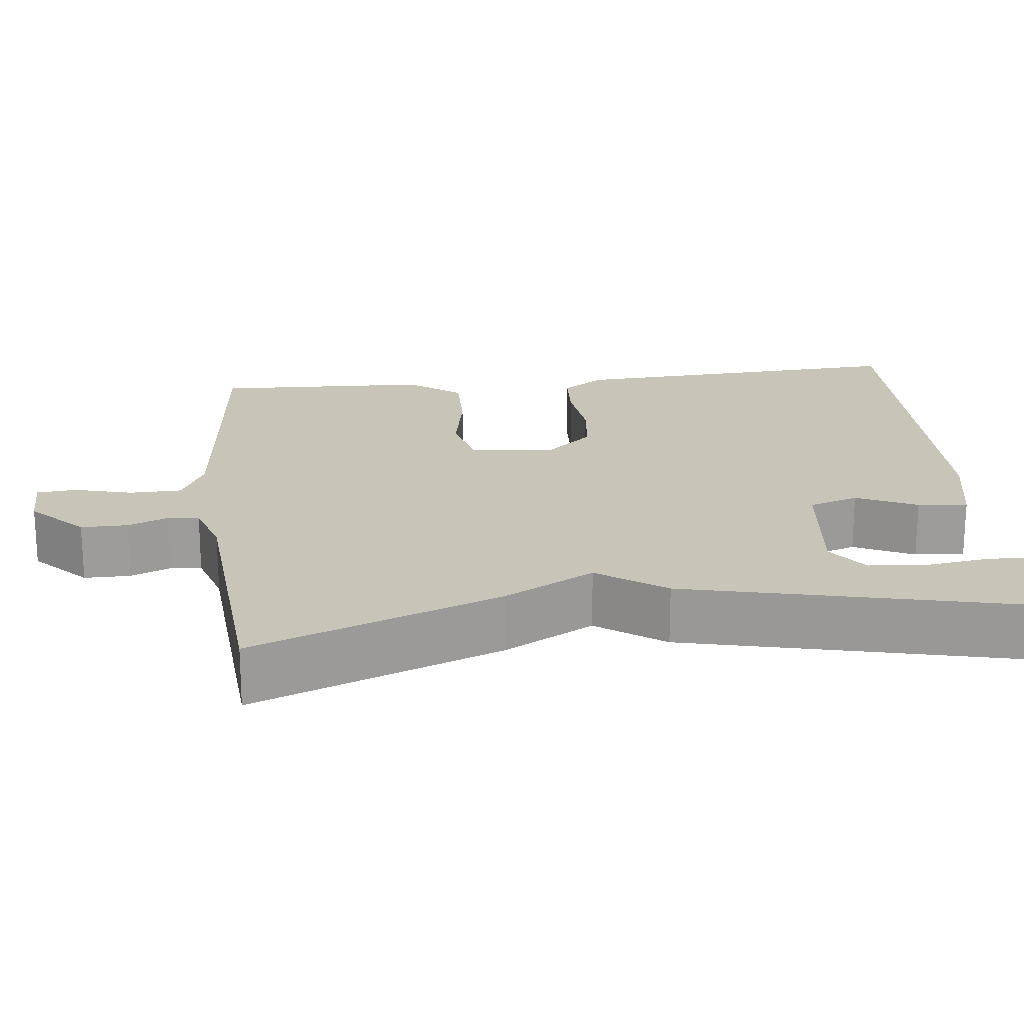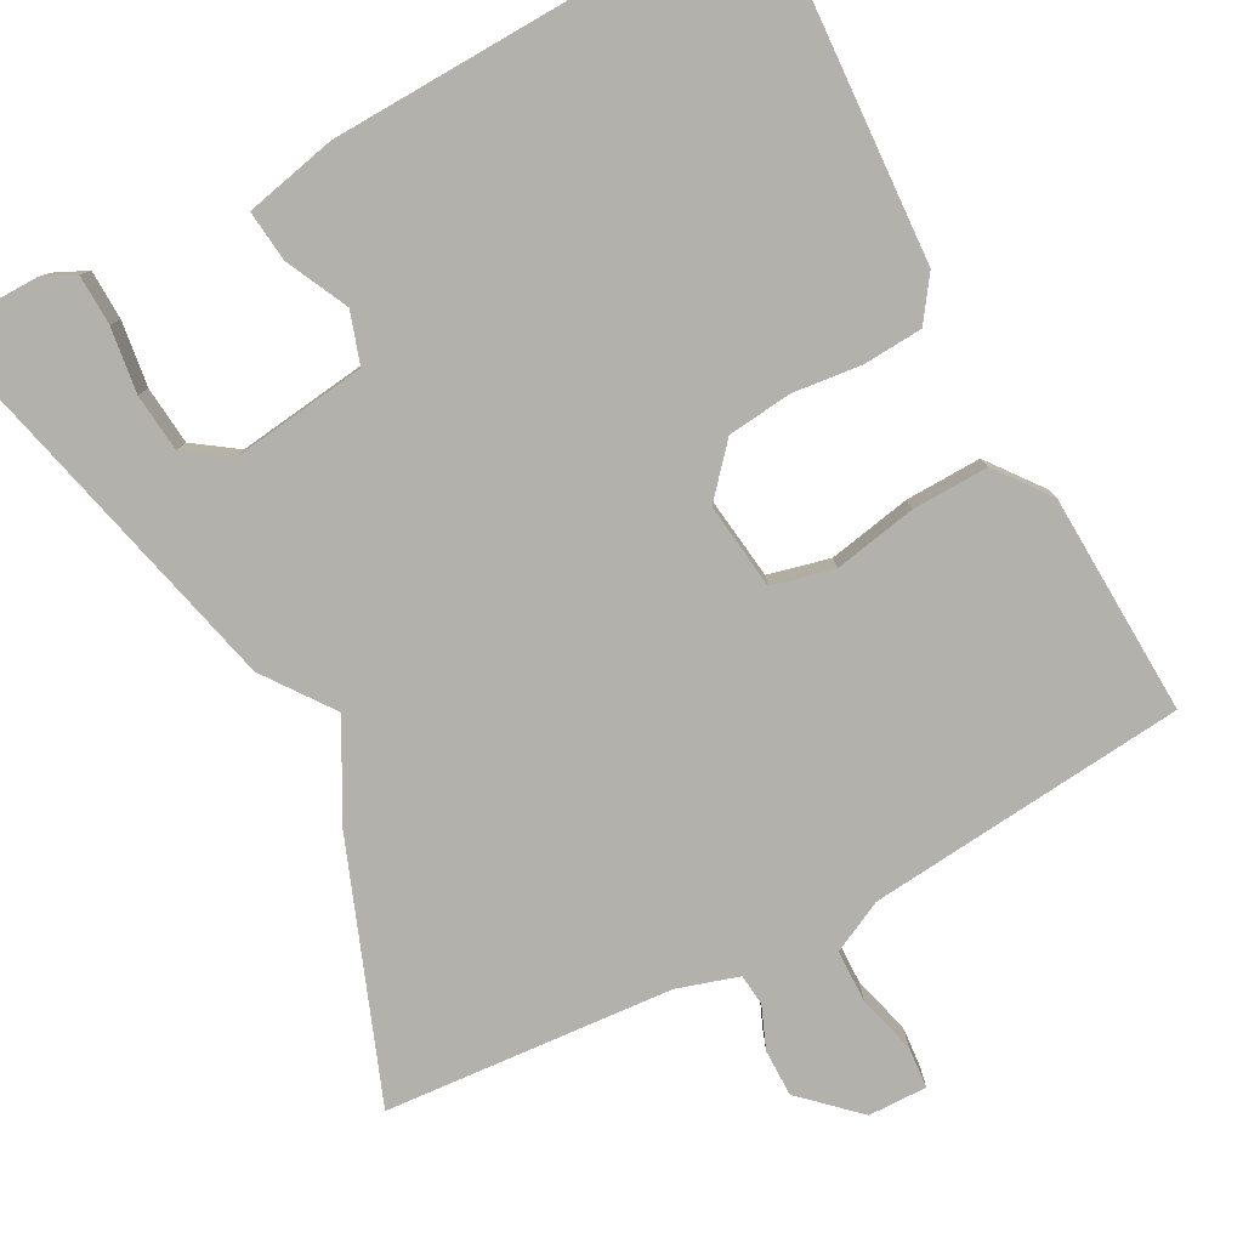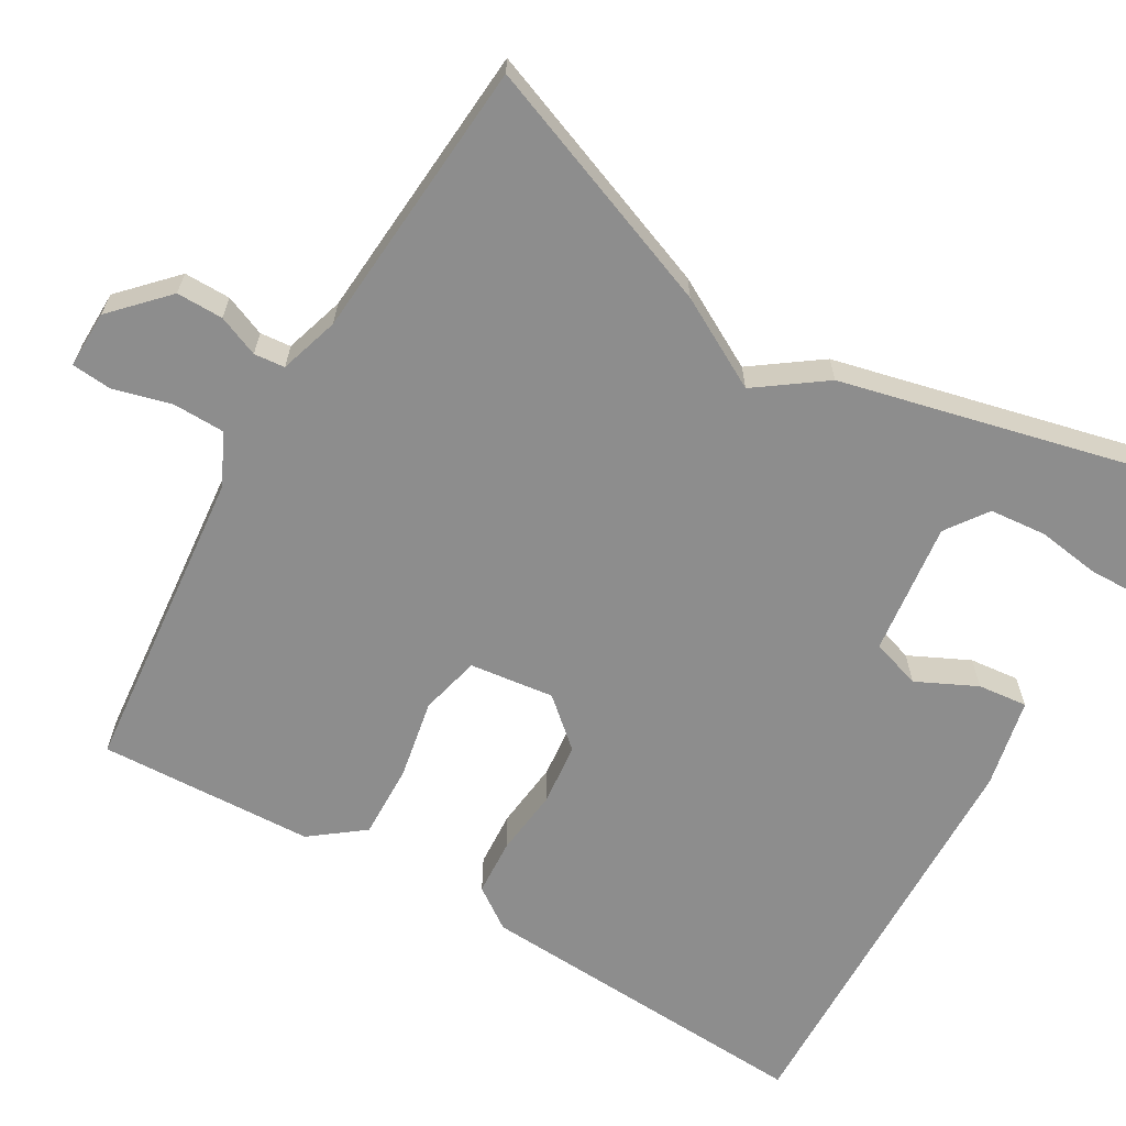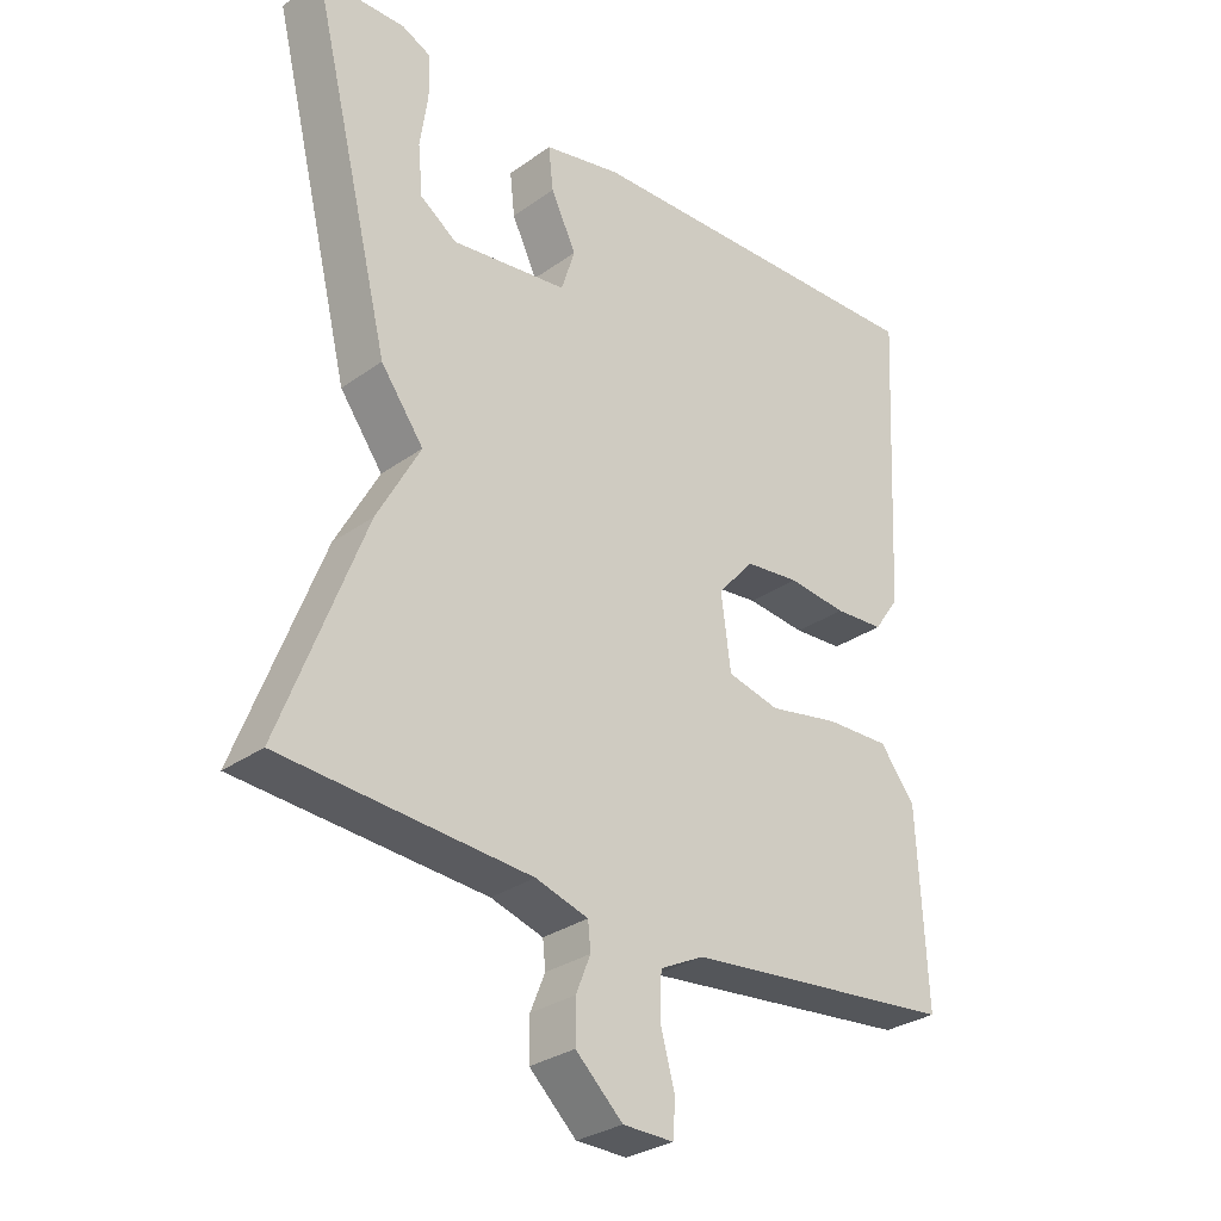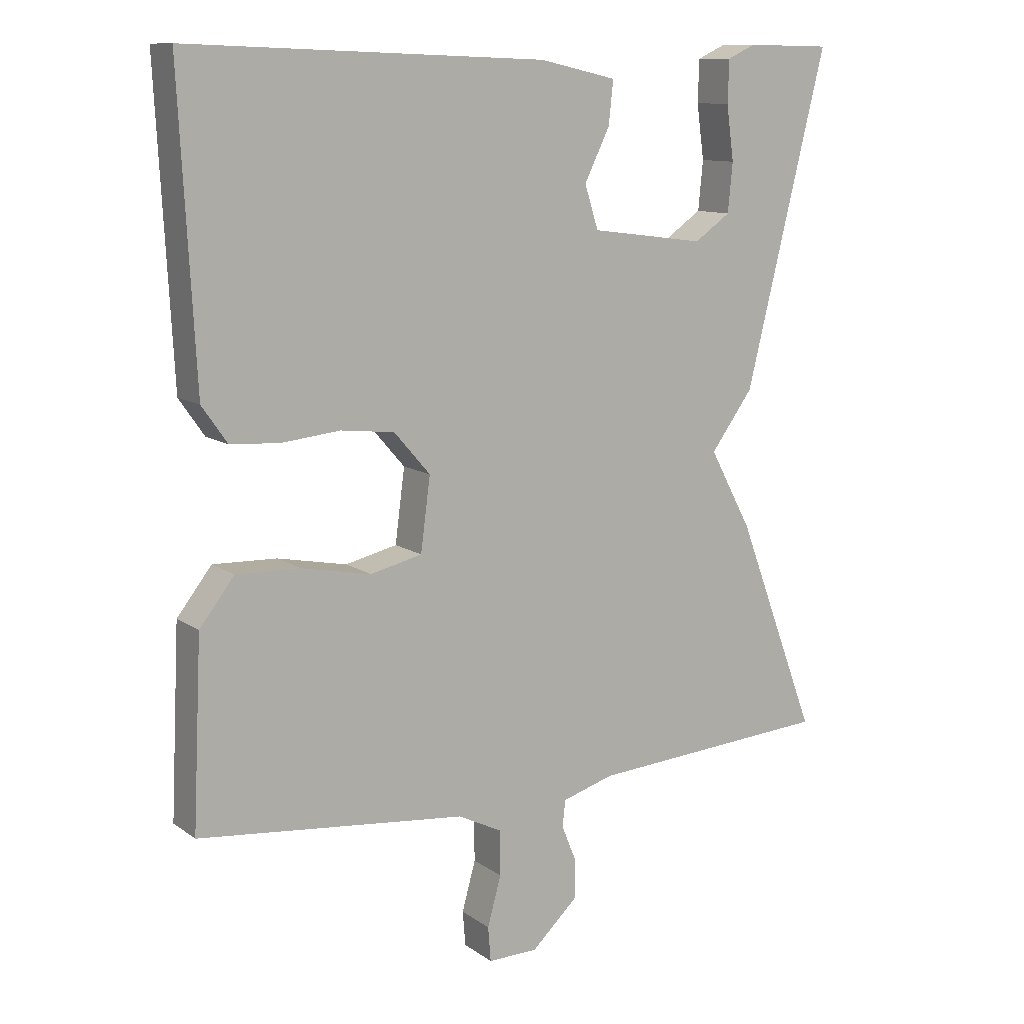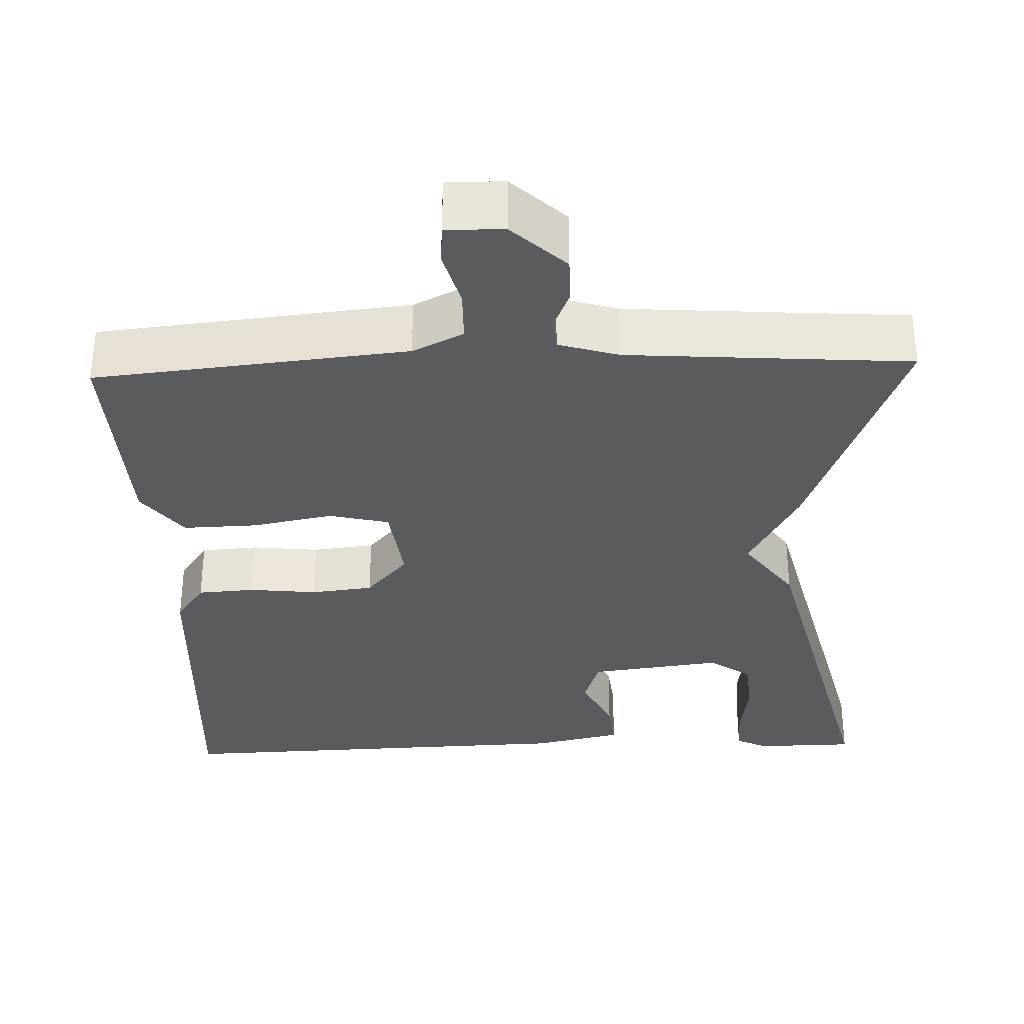
<metadata>
{"format":"obj","ext":"obj","renderer":"f3d","projection":"perspective","resolution":1024,"background":"white","views":[{"elev":20.2,"azim":-96.9,"up":"+Y"},{"elev":-79.1,"azim":27.9,"up":"+Y"},{"elev":-64.6,"azim":-120.6,"up":"+Y"},{"elev":-30.1,"azim":-44.1,"up":"+Z"},{"elev":11.2,"azim":148.2,"up":"+Z"},{"elev":-33.0,"azim":-178.1,"up":"+Y"}]}
</metadata>
<code>
v -0.5 0.07 0.5
v -0.375 0.07 0.502
v -0.334 0.07 0.483
v -0.332 0.07 0.421
v -0.343 0.07 0.341
v -0.336 0.07 0.269
v -0.283 0.07 0.232
v -0.115 0.07 0.254
v -0.095 0.07 0.317
v -0.132 0.07 0.393
v -0.139 0.07 0.456
v -0.026 0.07 0.481
v 0.5 0.07 0.5
v 0.477 0.07 0.061
v 0.44 0.07 0.008
v 0.368 0.07 0.003
v 0.282 0.07 0.012
v 0.203 0.07 0.003
v 0.15 0.07 -0.058
v 0.164 0.07 -0.165
v 0.24 0.07 -0.183
v 0.342 0.07 -0.163
v 0.436 0.07 -0.16
v 0.487 0.07 -0.226
v 0.5 0.07 -0.5
v 0.106 0.07 -0.541
v 0.042 0.07 -0.573
v 0.041 0.07 -0.639
v 0.061 0.07 -0.712
v 0.057 0.07 -0.763
v -0.016 0.07 -0.762
v -0.084 0.07 -0.698
v -0.084 0.07 -0.639
v -0.063 0.07 -0.587
v -0.067 0.07 -0.548
v -0.143 0.07 -0.525
v -0.5 0.07 -0.5
v -0.381 0.07 -0.185
v -0.319 0.07 -0.07
v -0.381 0.07 0.015
v -0.5 0 0.5
v -0.375 0 0.502
v -0.334 0 0.483
v -0.332 0 0.421
v -0.343 0 0.341
v -0.336 0 0.269
v -0.283 0 0.232
v -0.115 0 0.254
v -0.095 0 0.317
v -0.132 0 0.393
v -0.139 0 0.456
v -0.026 0 0.481
v 0.5 0 0.5
v 0.477 0 0.061
v 0.44 0 0.008
v 0.368 0 0.003
v 0.282 0 0.012
v 0.203 0 0.003
v 0.15 0 -0.058
v 0.164 0 -0.165
v 0.24 0 -0.183
v 0.342 0 -0.163
v 0.436 0 -0.16
v 0.487 0 -0.226
v 0.5 0 -0.5
v 0.106 0 -0.541
v 0.042 0 -0.573
v 0.041 0 -0.639
v 0.061 0 -0.712
v 0.057 0 -0.763
v -0.016 0 -0.762
v -0.084 0 -0.698
v -0.084 0 -0.639
v -0.063 0 -0.587
v -0.067 0 -0.548
v -0.143 0 -0.525
v -0.5 0 -0.5
v -0.381 0 -0.185
v -0.319 0 -0.07
v -0.381 0 0.015
f 39 40 1 2
f 36 37 38 39
f 35 36 39
f 32 33 34
f 31 32 34
f 30 31 34
f 29 30 34
f 28 29 34
f 27 28 34 35
f 26 27 35 39
f 24 25 26
f 23 24 26
f 22 23 26
f 21 22 26
f 20 21 26 39
f 15 16 17
f 14 15 17
f 13 14 17
f 12 13 17
f 11 12 17
f 10 11 17
f 9 10 17
f 8 9 17 18
f 7 8 18 19
f 2 3 4 5
f 2 5 6
f 39 2 6
f 7 19 20 39
f 6 7 39
f 42 41 80 79
f 79 78 77 76
f 79 76 75
f 74 73 72
f 74 72 71
f 74 71 70
f 74 70 69
f 74 69 68
f 75 74 68 67
f 79 75 67 66
f 66 65 64
f 66 64 63
f 66 63 62
f 66 62 61
f 79 66 61 60
f 57 56 55
f 57 55 54
f 57 54 53
f 57 53 52
f 57 52 51
f 57 51 50
f 57 50 49
f 58 57 49 48
f 59 58 48 47
f 45 44 43 42
f 46 45 42
f 46 42 79
f 79 60 59 47
f 79 47 46
f 1 41 42 2
f 2 42 43 3
f 3 43 44 4
f 4 44 45 5
f 5 45 46 6
f 6 46 47 7
f 7 47 48 8
f 8 48 49 9
f 9 49 50 10
f 10 50 51 11
f 11 51 52 12
f 12 52 53 13
f 13 53 54 14
f 14 54 55 15
f 15 55 56 16
f 16 56 57 17
f 17 57 58 18
f 18 58 59 19
f 19 59 60 20
f 20 60 61 21
f 21 61 62 22
f 22 62 63 23
f 23 63 64 24
f 24 64 65 25
f 25 65 66 26
f 26 66 67 27
f 27 67 68 28
f 28 68 69 29
f 29 69 70 30
f 30 70 71 31
f 31 71 72 32
f 32 72 73 33
f 33 73 74 34
f 34 74 75 35
f 35 75 76 36
f 36 76 77 37
f 37 77 78 38
f 38 78 79 39
f 39 79 80 40
f 40 80 41 1

</code>
